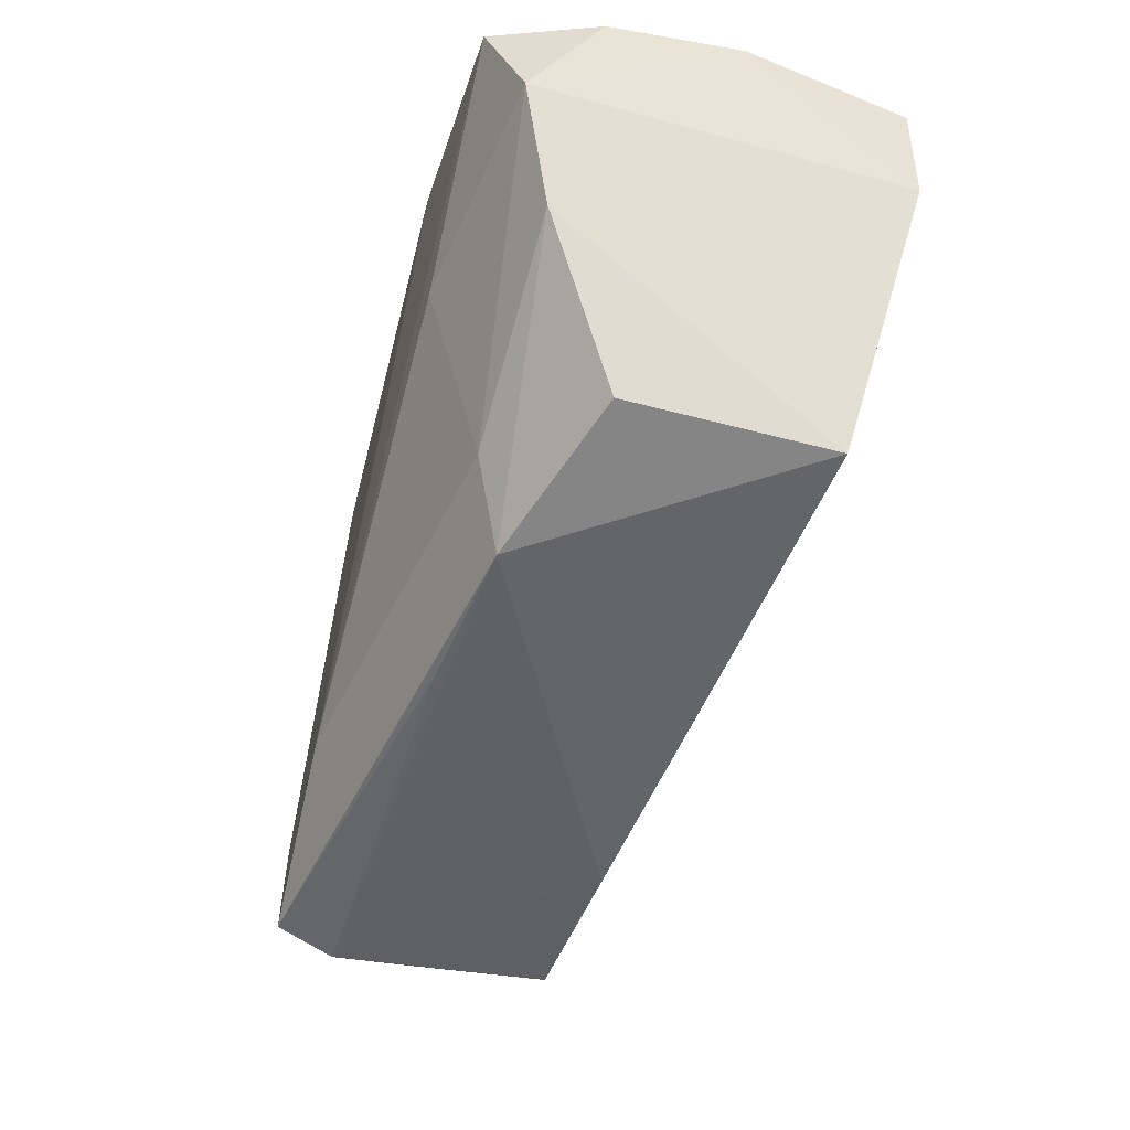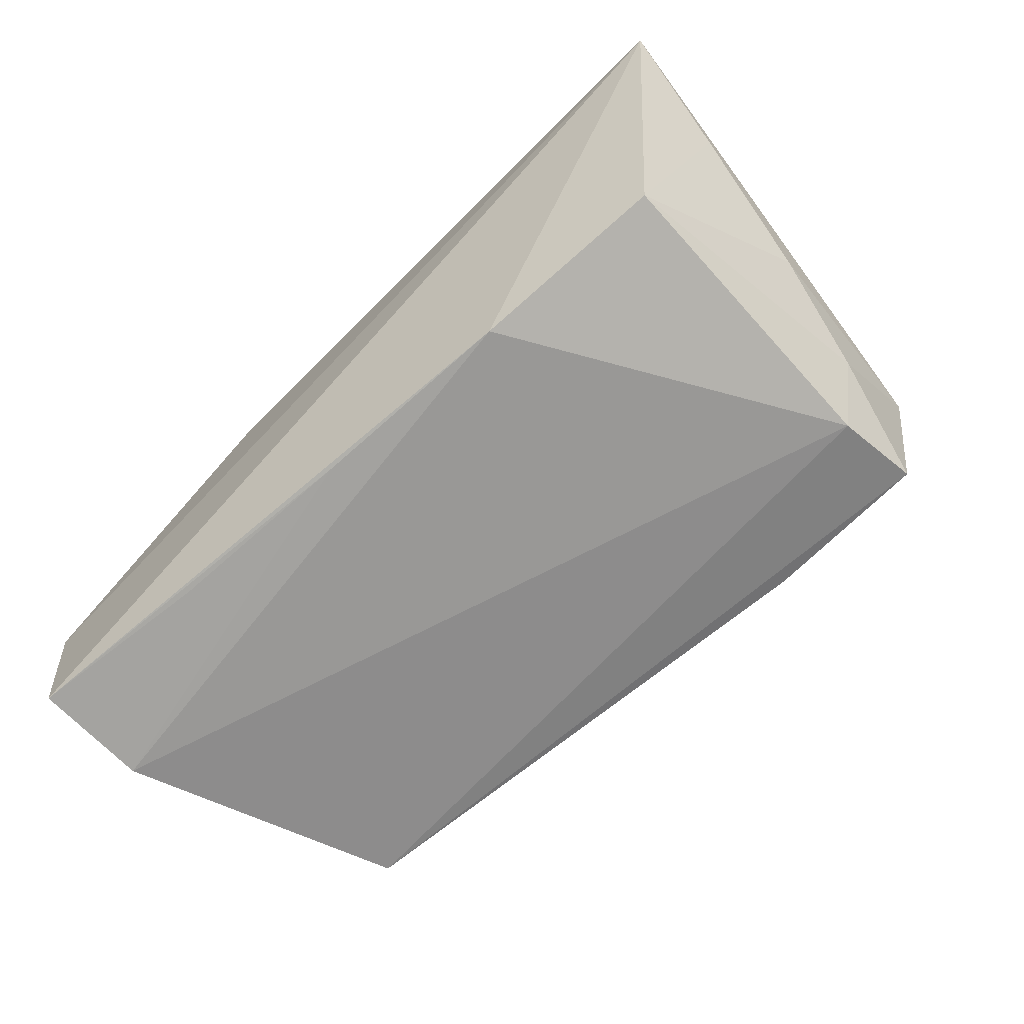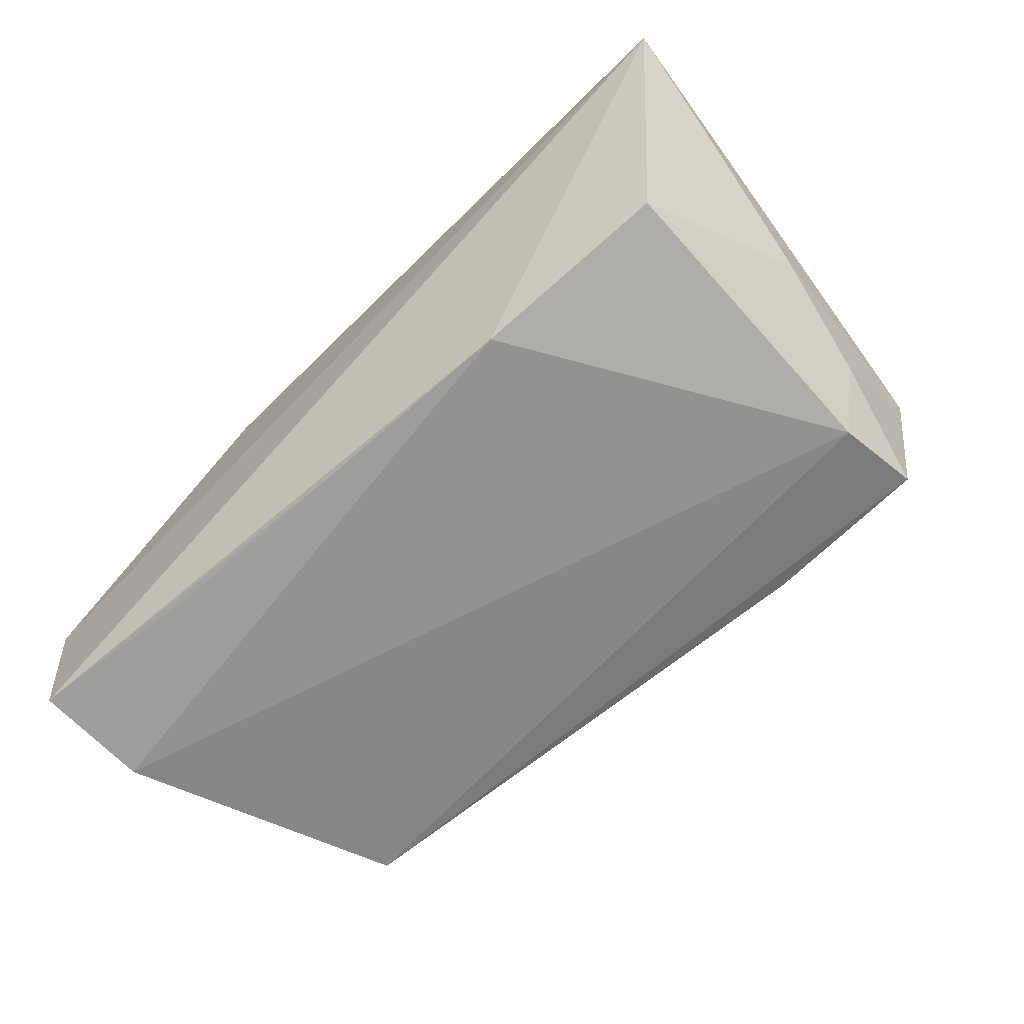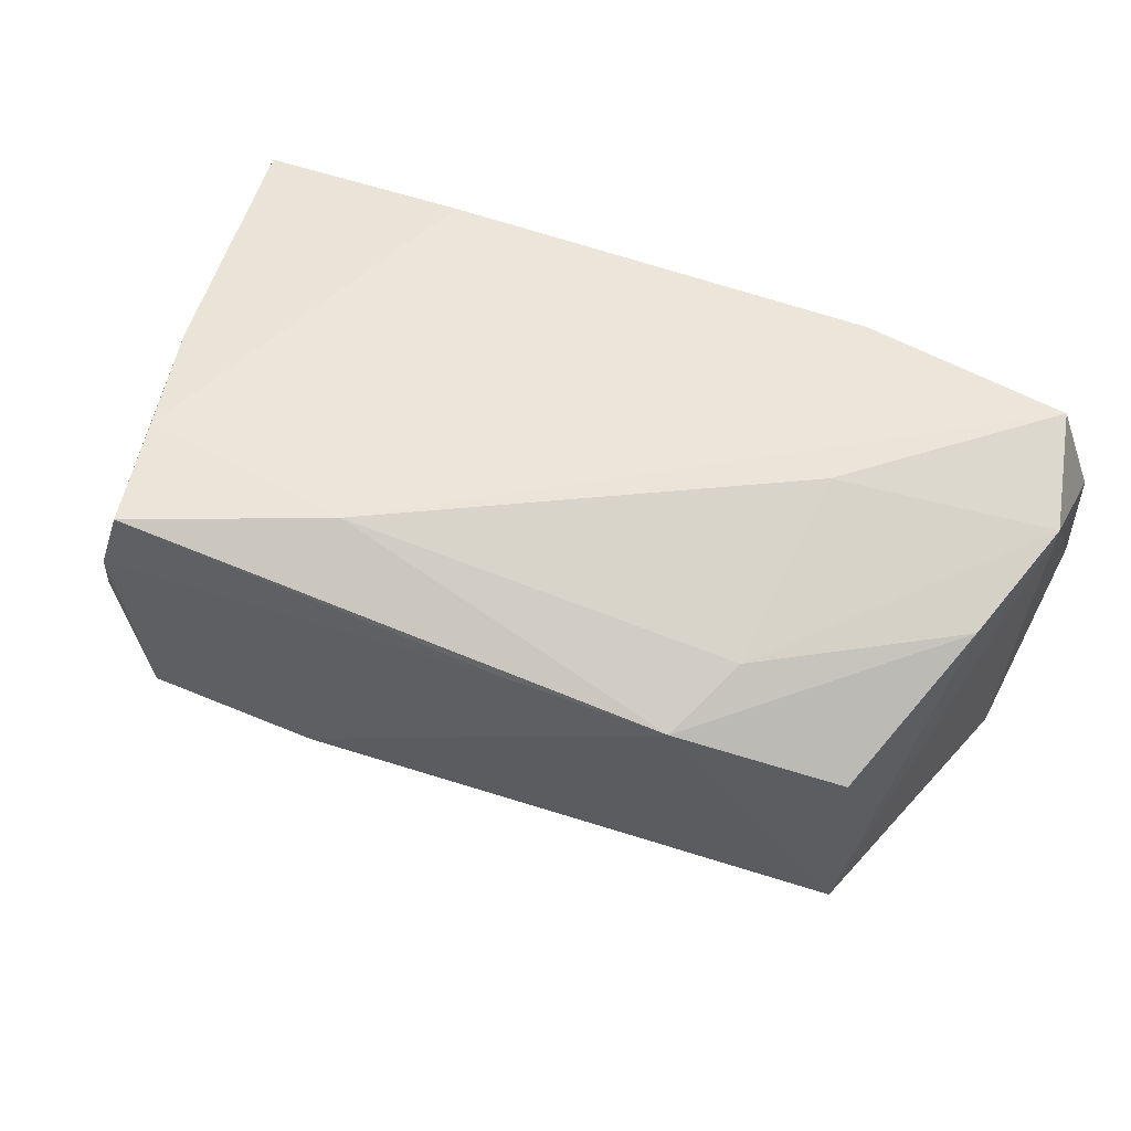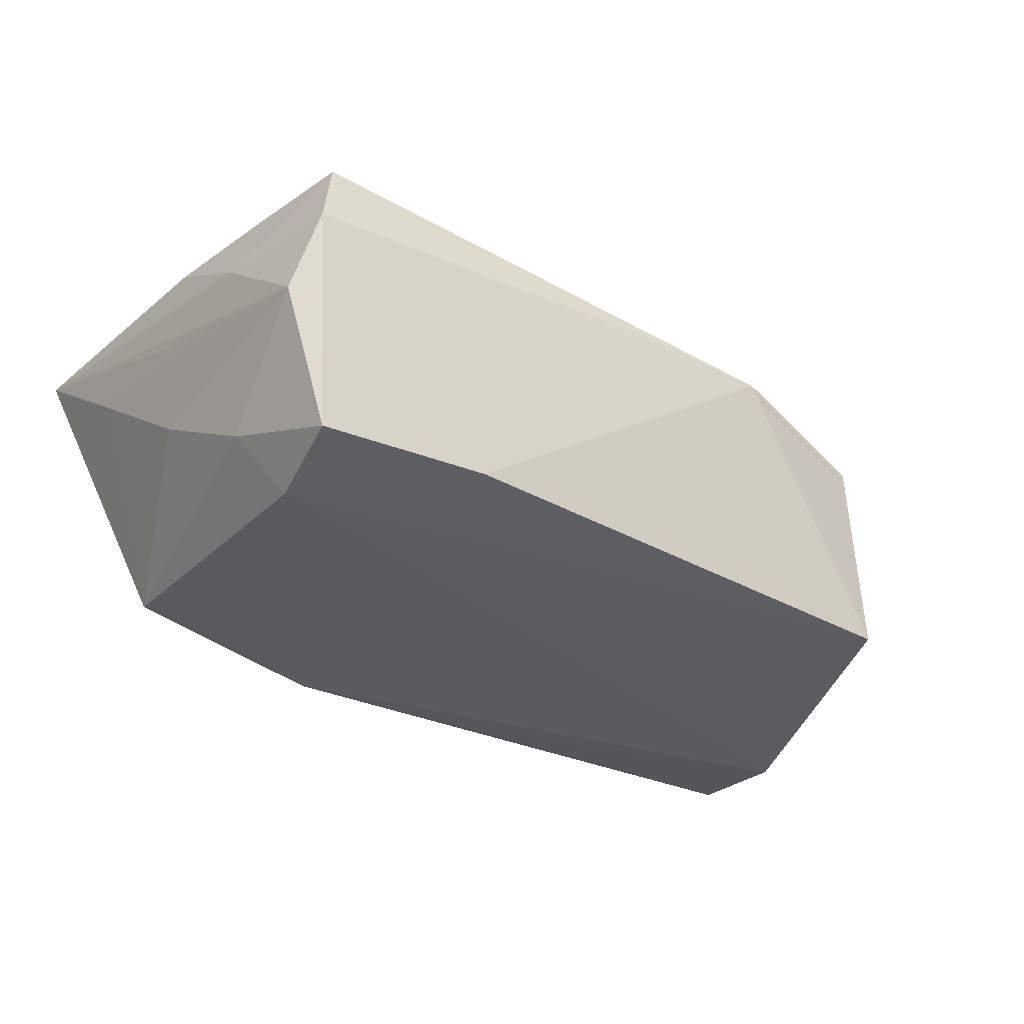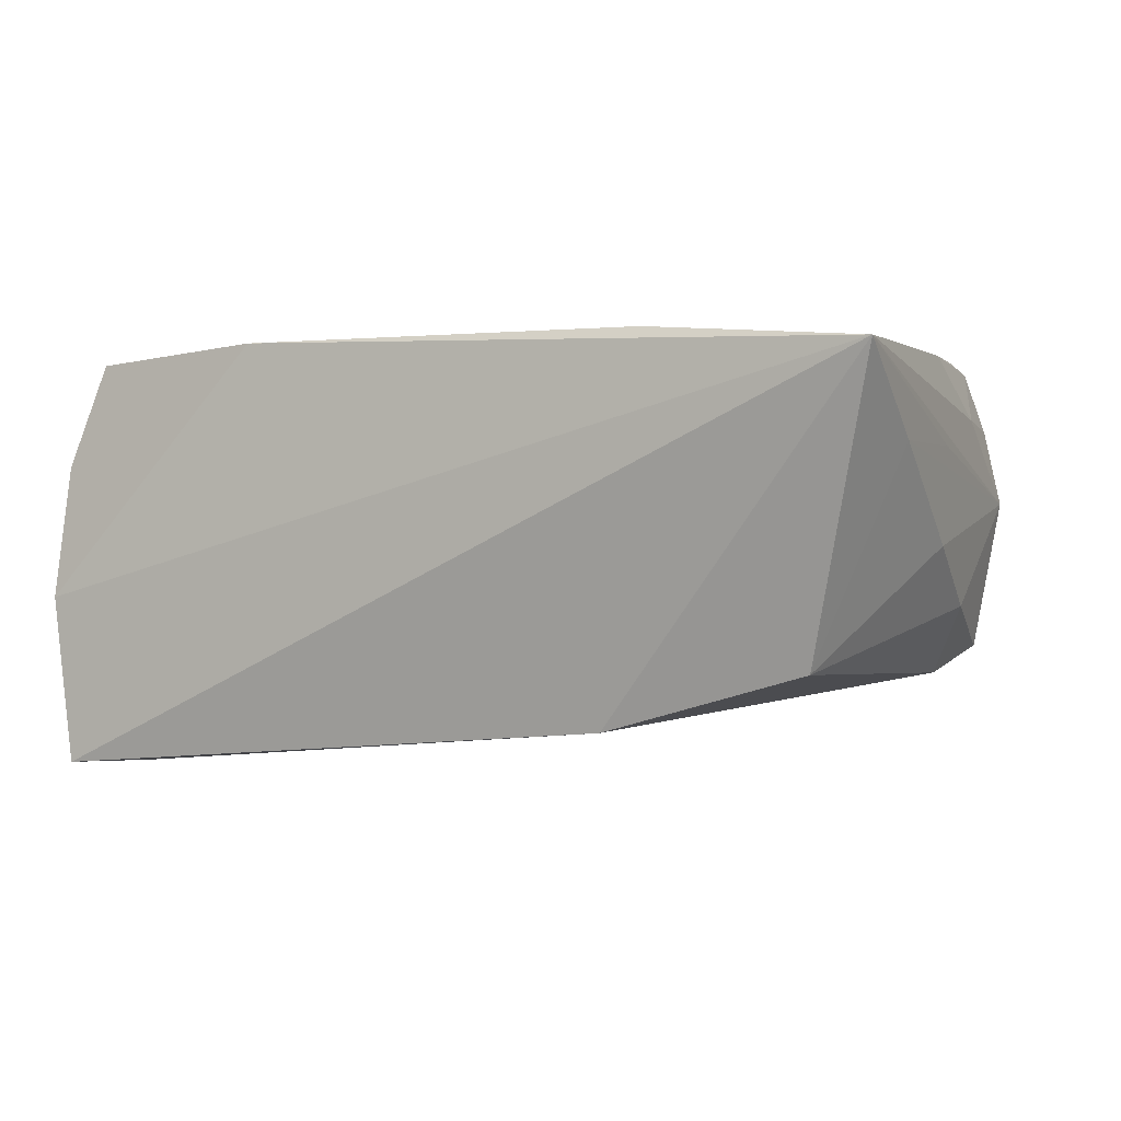
<metadata>
{"format":"obj","ext":"obj","renderer":"f3d","projection":"perspective","resolution":1024,"background":"white","views":[{"elev":-44.1,"azim":72.9,"up":"+Y"},{"elev":-71.5,"azim":-135.0,"up":"+Z"},{"elev":-69.5,"azim":-135.3,"up":"+Z"},{"elev":56.9,"azim":24.3,"up":"+Z"},{"elev":-23.8,"azim":-30.6,"up":"+Z"},{"elev":-4.8,"azim":-148.3,"up":"+Z"}]}
</metadata>
<code>
v 0.05468 0.02744 -0.00673
v -0.04703 -0.0194 0.02068
v -0.05443 0.01219 0.007016
v -0.05697 0.02744 0.01561
v -0.04381 -0.03405 -0.01279
v 0.05258 0.01187 -0.02729
v 0.05372 0.01097 0.01898
v 0.0542 0.02554 0.009932
v 0.04208 -0.0226 0.005806
v -0.02244 -0.03346 -0.01351
v -0.04507 0.01731 -0.01789
v 0.02421 0.02685 0.02281
v -0.04297 -0.02247 -0.01652
v 0.02678 -0.01844 0.01592
v -0.05137 -0.004884 -0.0028
v -0.04352 -0.0332 0.02157
v -0.051 -0.005126 0.01906
v -0.05227 -0.004516 0.008472
v 0.04311 -0.02409 -0.01904
v 0.05242 0.02628 -0.02745
v 0.028 0.004509 0.0226
v -0.02987 0.02648 0.01941
v -0.04819 -0.03244 0.004677
v -0.04538 -0.03493 0.0142
v -0.04805 -0.01879 -0.008804
v 0.0223 -0.02817 0.01237
v 0.003727 -0.0299 0.01413
v -0.01996 -0.02323 0.02281
v 0.005214 0.02147 -0.02526
v 0.0497 0.02424 0.02281
v -0.0207 0.0197 -0.02394
v -0.04996 -0.01827 0.01333
v 0.02945 0.0232 -0.02641
v 0.04931 -0.00335 0.0151
f 1 4 12
f 20 4 1
f 20 31 4
f 22 12 4
f 6 20 1
f 1 7 6
f 6 7 19
f 10 19 26
f 10 26 24
f 16 32 24
f 31 6 13
f 13 6 19
f 8 7 1
f 30 7 8
f 1 12 8
f 8 12 30
f 21 7 30
f 31 20 29
f 29 6 31
f 9 26 19
f 4 32 17
f 17 32 16
f 17 22 4
f 27 26 16
f 16 24 27
f 27 24 26
f 23 24 32
f 23 32 4
f 10 24 5
f 5 19 10
f 5 13 19
f 24 23 5
f 31 13 11
f 4 31 11
f 30 12 28
f 28 21 30
f 16 26 28
f 12 22 28
f 7 21 14
f 14 28 26
f 21 28 14
f 20 6 33
f 33 29 20
f 6 29 33
f 2 17 16
f 22 17 2
f 16 28 2
f 2 28 22
f 15 23 3
f 4 11 3
f 3 11 15
f 13 5 25
f 25 11 13
f 15 11 25
f 25 23 15
f 25 5 23
f 26 9 34
f 34 14 26
f 7 14 34
f 19 7 34
f 34 9 19
f 18 23 4
f 4 3 18
f 18 3 23

</code>
